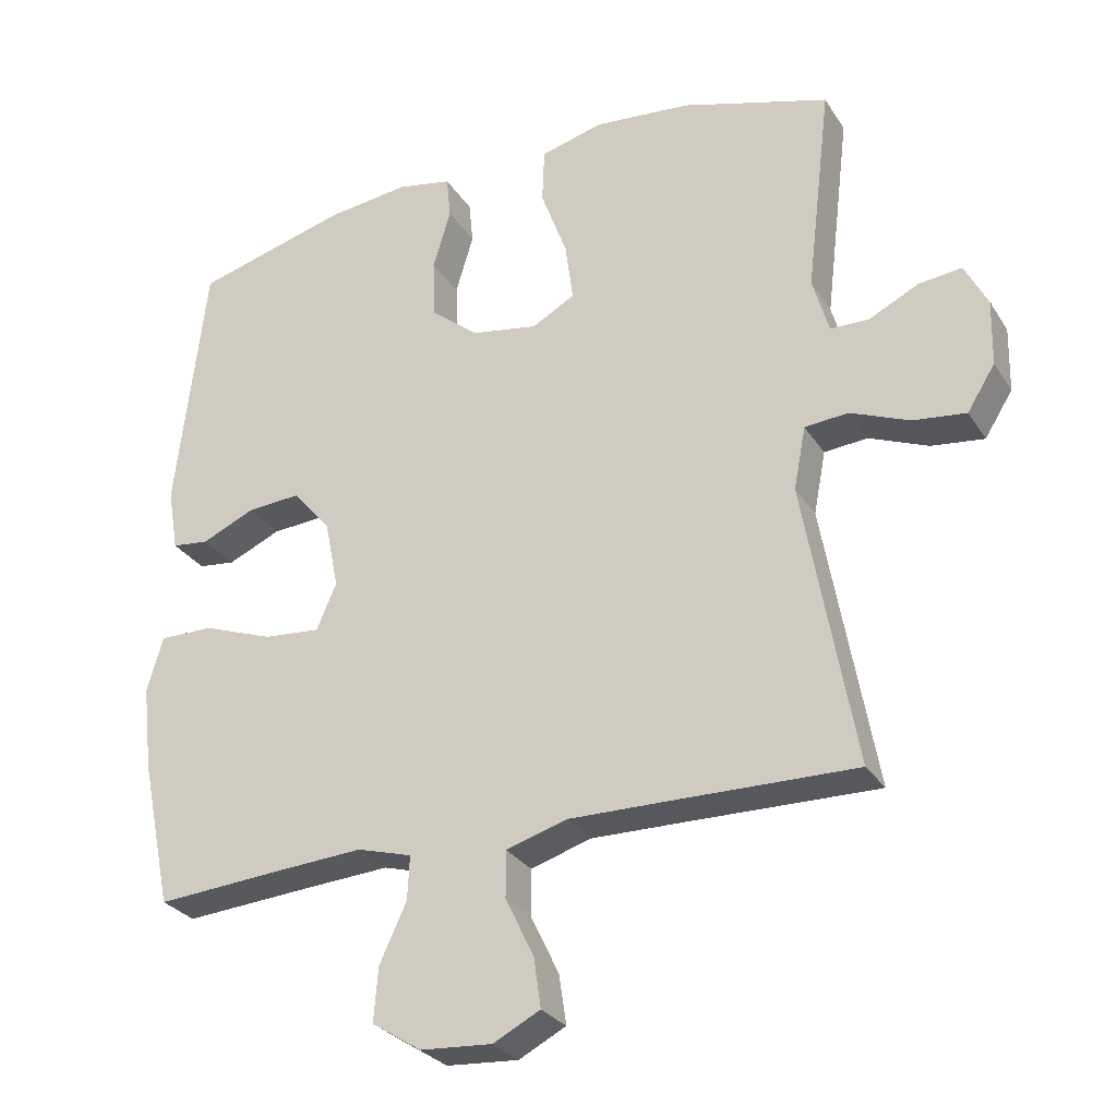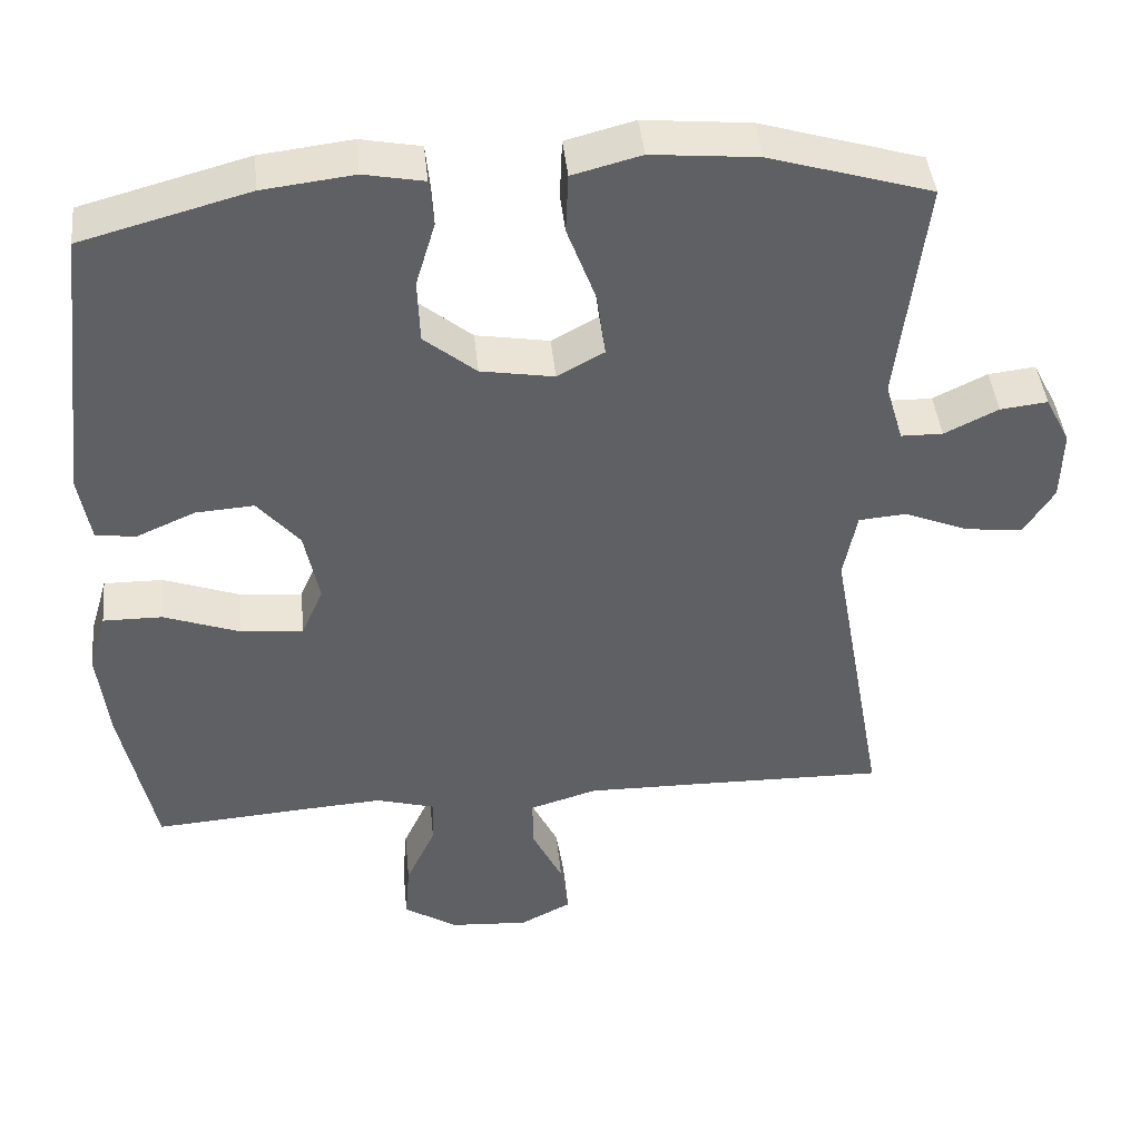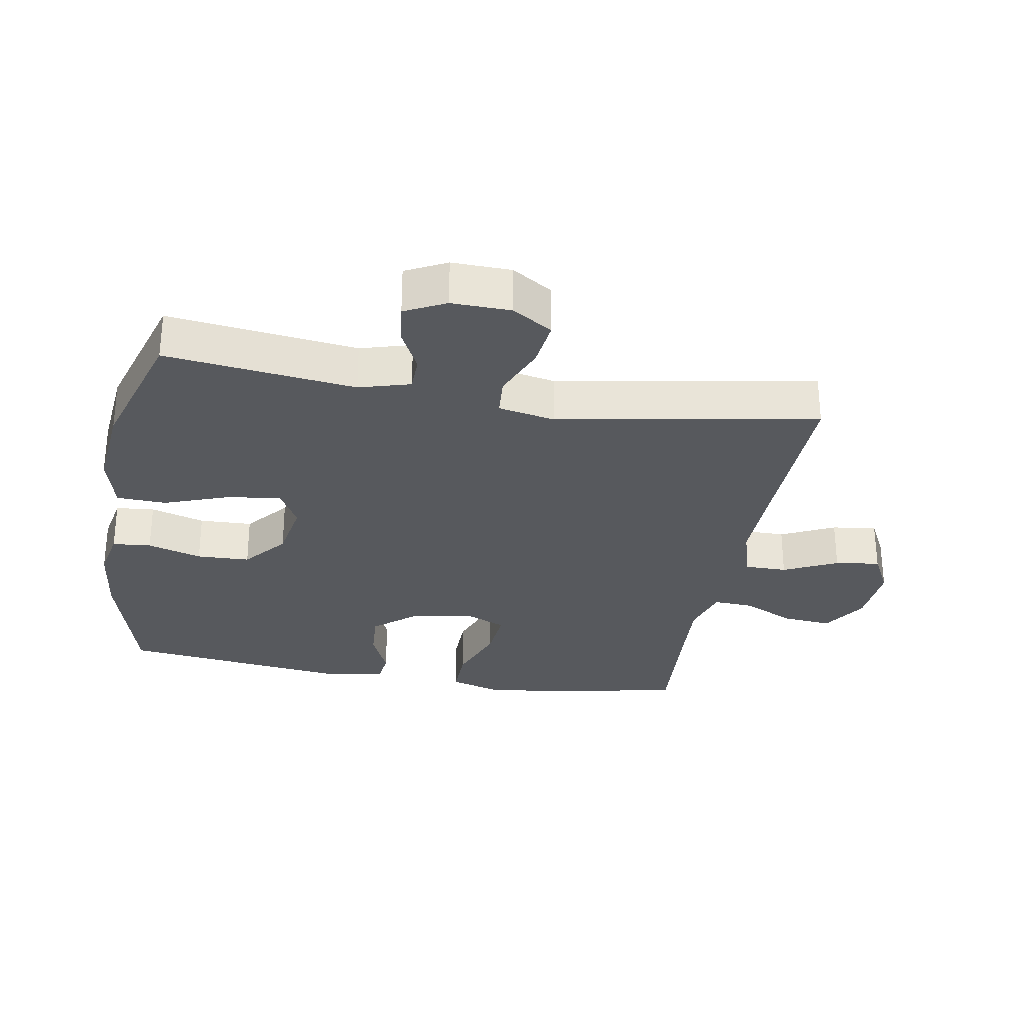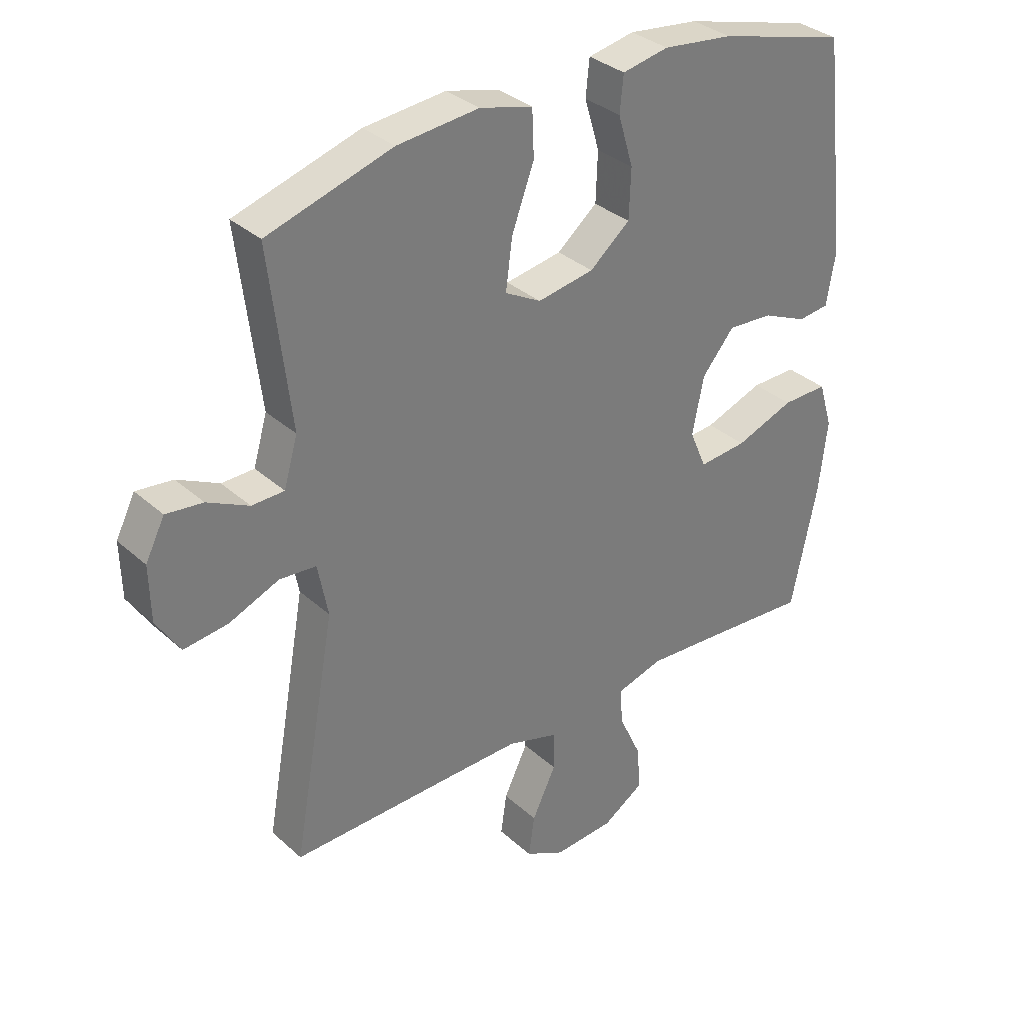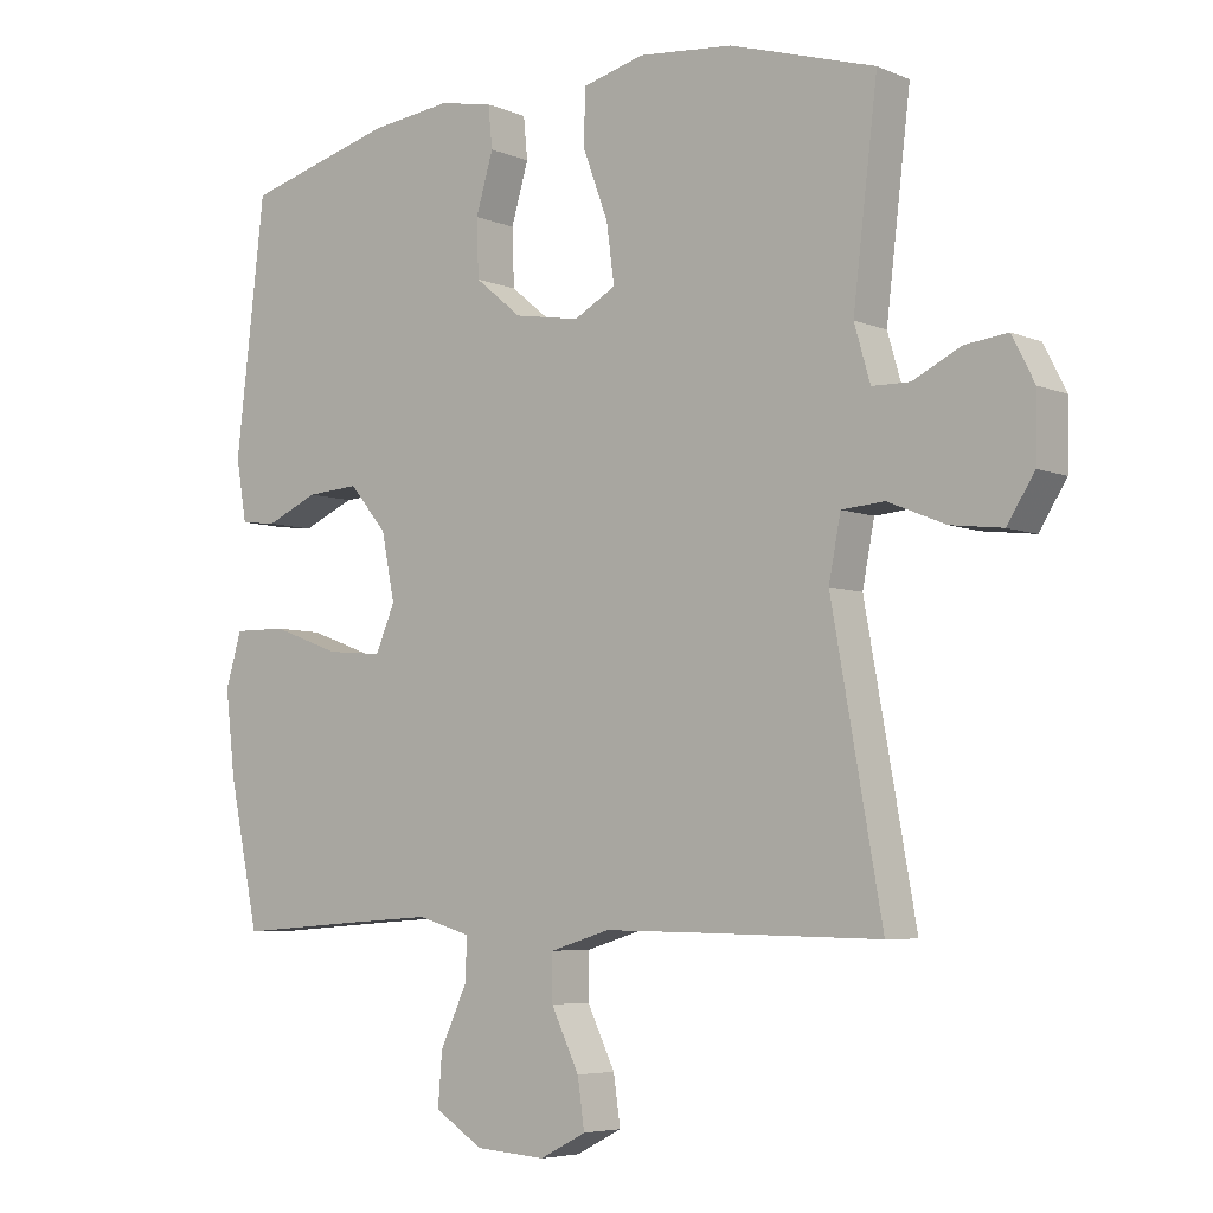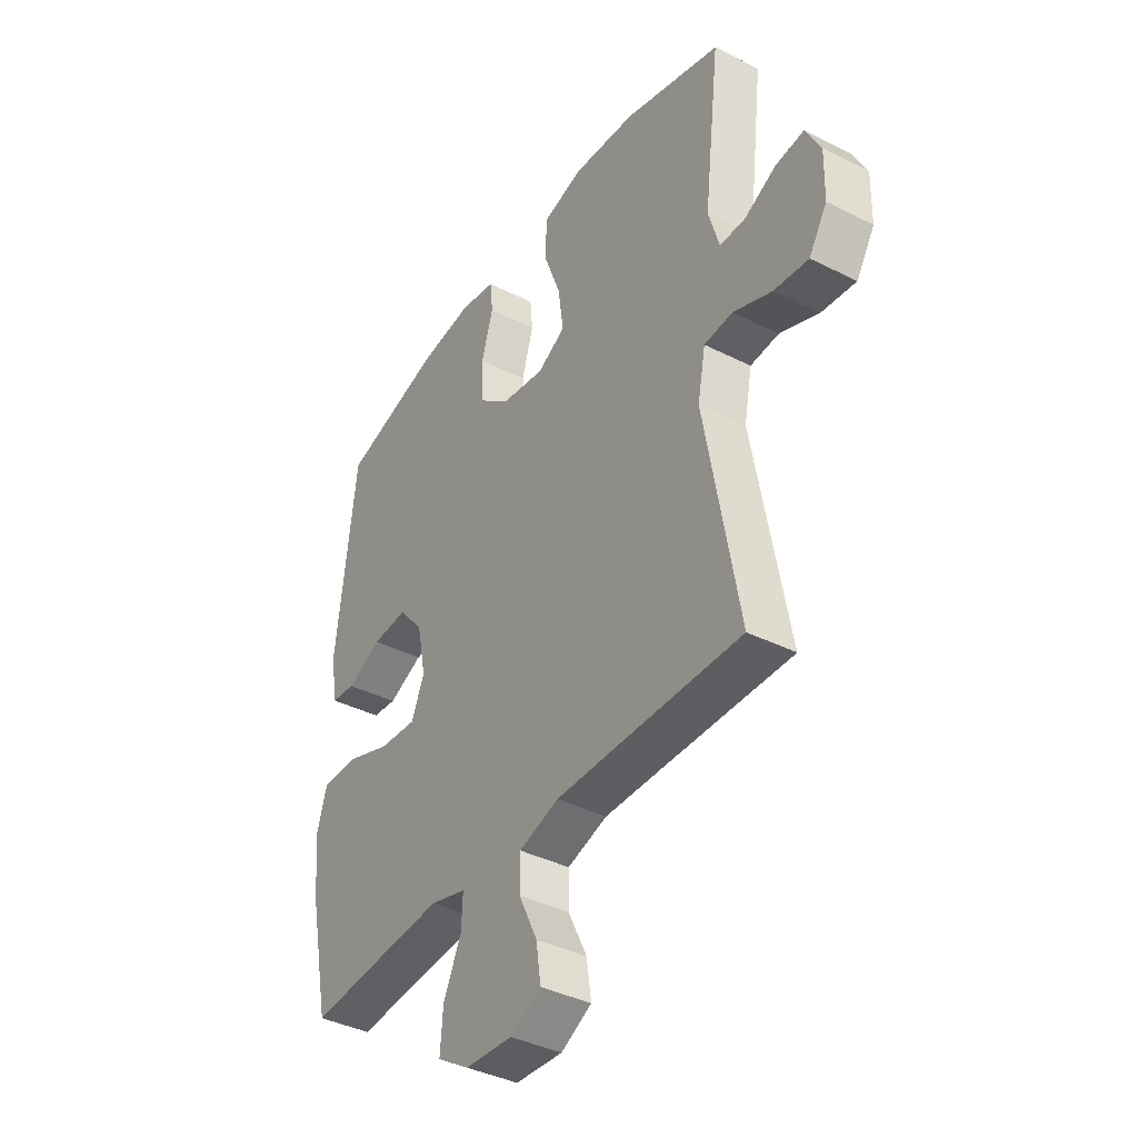
<metadata>
{"format":"obj","ext":"obj","renderer":"f3d","projection":"perspective","resolution":1024,"background":"white","views":[{"elev":-28.5,"azim":26.4,"up":"+Z"},{"elev":43.3,"azim":-5.8,"up":"+Z"},{"elev":-29.5,"azim":79.9,"up":"+Y"},{"elev":33.4,"azim":140.5,"up":"+Z"},{"elev":-5.6,"azim":38.6,"up":"+Z"},{"elev":-39.4,"azim":57.9,"up":"+Z"}]}
</metadata>
<code>
v -0.5 0.07 0.5
v -0.286 0.07 0.558
v -0.169 0.07 0.572
v -0.092 0.07 0.557
v -0.086 0.07 0.497
v -0.111 0.07 0.413
v -0.108 0.07 0.331
v -0.041 0.07 0.276
v 0.053 0.07 0.26
v 0.113 0.07 0.293
v 0.102 0.07 0.376
v 0.065 0.07 0.476
v 0.068 0.07 0.553
v 0.156 0.07 0.576
v 0.292 0.07 0.563
v 0.5 0.07 0.5
v 0.465 0.07 0.207
v 0.488 0.07 0.128
v 0.542 0.07 0.127
v 0.611 0.07 0.161
v 0.672 0.07 0.168
v 0.704 0.07 0.105
v 0.702 0.07 0.013
v 0.663 0.07 -0.049
v 0.589 0.07 -0.04
v 0.506 0.07 -0.006
v 0.445 0.07 -0.011
v 0.428 0.07 -0.099
v 0.5 0.07 -0.5
v 0.24 0.07 -0.495
v 0.103 0.07 -0.493
v 0.017 0.07 -0.519
v 0.017 0.07 -0.584
v 0.057 0.07 -0.667
v 0.067 0.07 -0.736
v 0.001 0.07 -0.77
v -0.1 0.07 -0.763
v -0.169 0.07 -0.719
v -0.163 0.07 -0.644
v -0.125 0.07 -0.562
v -0.122 0.07 -0.501
v -0.199 0.07 -0.479
v -0.322 0.07 -0.487
v -0.5 0.07 -0.5
v -0.543 0.07 -0.294
v -0.557 0.07 -0.173
v -0.534 0.07 -0.096
v -0.458 0.07 -0.097
v -0.36 0.07 -0.133
v -0.28 0.07 -0.14
v -0.252 0.07 -0.075
v -0.271 0.07 0.02
v -0.325 0.07 0.084
v -0.4 0.07 0.079
v -0.475 0.07 0.046
v -0.527 0.07 0.052
v -0.542 0.07 0.14
v -0.5 0 0.5
v -0.286 0 0.558
v -0.169 0 0.572
v -0.092 0 0.557
v -0.086 0 0.497
v -0.111 0 0.413
v -0.108 0 0.331
v -0.041 0 0.276
v 0.053 0 0.26
v 0.113 0 0.293
v 0.102 0 0.376
v 0.065 0 0.476
v 0.068 0 0.553
v 0.156 0 0.576
v 0.292 0 0.563
v 0.5 0 0.5
v 0.465 0 0.207
v 0.488 0 0.128
v 0.542 0 0.127
v 0.611 0 0.161
v 0.672 0 0.168
v 0.704 0 0.105
v 0.702 0 0.013
v 0.663 0 -0.049
v 0.589 0 -0.04
v 0.506 0 -0.006
v 0.445 0 -0.011
v 0.428 0 -0.099
v 0.5 0 -0.5
v 0.24 0 -0.495
v 0.103 0 -0.493
v 0.017 0 -0.519
v 0.017 0 -0.584
v 0.057 0 -0.667
v 0.067 0 -0.736
v 0.001 0 -0.77
v -0.1 0 -0.763
v -0.169 0 -0.719
v -0.163 0 -0.644
v -0.125 0 -0.562
v -0.122 0 -0.501
v -0.199 0 -0.479
v -0.322 0 -0.487
v -0.5 0 -0.5
v -0.543 0 -0.294
v -0.557 0 -0.173
v -0.534 0 -0.096
v -0.458 0 -0.097
v -0.36 0 -0.133
v -0.28 0 -0.14
v -0.252 0 -0.075
v -0.271 0 0.02
v -0.325 0 0.084
v -0.4 0 0.079
v -0.475 0 0.046
v -0.527 0 0.052
v -0.542 0 0.14
f 4 5 6
f 3 4 6
f 2 3 6
f 1 2 6
f 57 1 6
f 56 57 6
f 55 56 6
f 54 55 6
f 53 54 6 7
f 52 53 7 8
f 51 52 8 9
f 50 51 9 10
f 47 48 49
f 46 47 49
f 45 46 49
f 44 45 49
f 43 44 49
f 42 43 49 50
f 41 42 50 10
f 38 39 40
f 37 38 40
f 36 37 40
f 35 36 40
f 34 35 40
f 33 34 40
f 32 33 40 41
f 31 32 41 10
f 28 29 30
f 30 31 10
f 28 30 10
f 27 28 10
f 24 25 26
f 23 24 26
f 22 23 26
f 21 22 26
f 20 21 26
f 19 20 26
f 18 19 26 27
f 27 10 11
f 18 27 11
f 17 18 11
f 15 16 17
f 14 15 17
f 13 14 17
f 12 13 17
f 11 12 17
f 63 62 61
f 63 61 60
f 63 60 59
f 63 59 58
f 63 58 114
f 63 114 113
f 63 113 112
f 63 112 111
f 64 63 111 110
f 65 64 110 109
f 66 65 109 108
f 67 66 108 107
f 106 105 104
f 106 104 103
f 106 103 102
f 106 102 101
f 106 101 100
f 107 106 100 99
f 67 107 99 98
f 97 96 95
f 97 95 94
f 97 94 93
f 97 93 92
f 97 92 91
f 97 91 90
f 98 97 90 89
f 67 98 89 88
f 87 86 85
f 67 88 87
f 67 87 85
f 67 85 84
f 83 82 81
f 83 81 80
f 83 80 79
f 83 79 78
f 83 78 77
f 83 77 76
f 84 83 76 75
f 68 67 84
f 68 84 75
f 68 75 74
f 74 73 72
f 74 72 71
f 74 71 70
f 74 70 69
f 74 69 68
f 1 58 59 2
f 2 59 60 3
f 3 60 61 4
f 4 61 62 5
f 5 62 63 6
f 6 63 64 7
f 7 64 65 8
f 8 65 66 9
f 9 66 67 10
f 10 67 68 11
f 11 68 69 12
f 12 69 70 13
f 13 70 71 14
f 14 71 72 15
f 15 72 73 16
f 16 73 74 17
f 17 74 75 18
f 18 75 76 19
f 19 76 77 20
f 20 77 78 21
f 21 78 79 22
f 22 79 80 23
f 23 80 81 24
f 24 81 82 25
f 25 82 83 26
f 26 83 84 27
f 27 84 85 28
f 28 85 86 29
f 29 86 87 30
f 30 87 88 31
f 31 88 89 32
f 32 89 90 33
f 33 90 91 34
f 34 91 92 35
f 35 92 93 36
f 36 93 94 37
f 37 94 95 38
f 38 95 96 39
f 39 96 97 40
f 40 97 98 41
f 41 98 99 42
f 42 99 100 43
f 43 100 101 44
f 44 101 102 45
f 45 102 103 46
f 46 103 104 47
f 47 104 105 48
f 48 105 106 49
f 49 106 107 50
f 50 107 108 51
f 51 108 109 52
f 52 109 110 53
f 53 110 111 54
f 54 111 112 55
f 55 112 113 56
f 56 113 114 57
f 57 114 58 1

</code>
